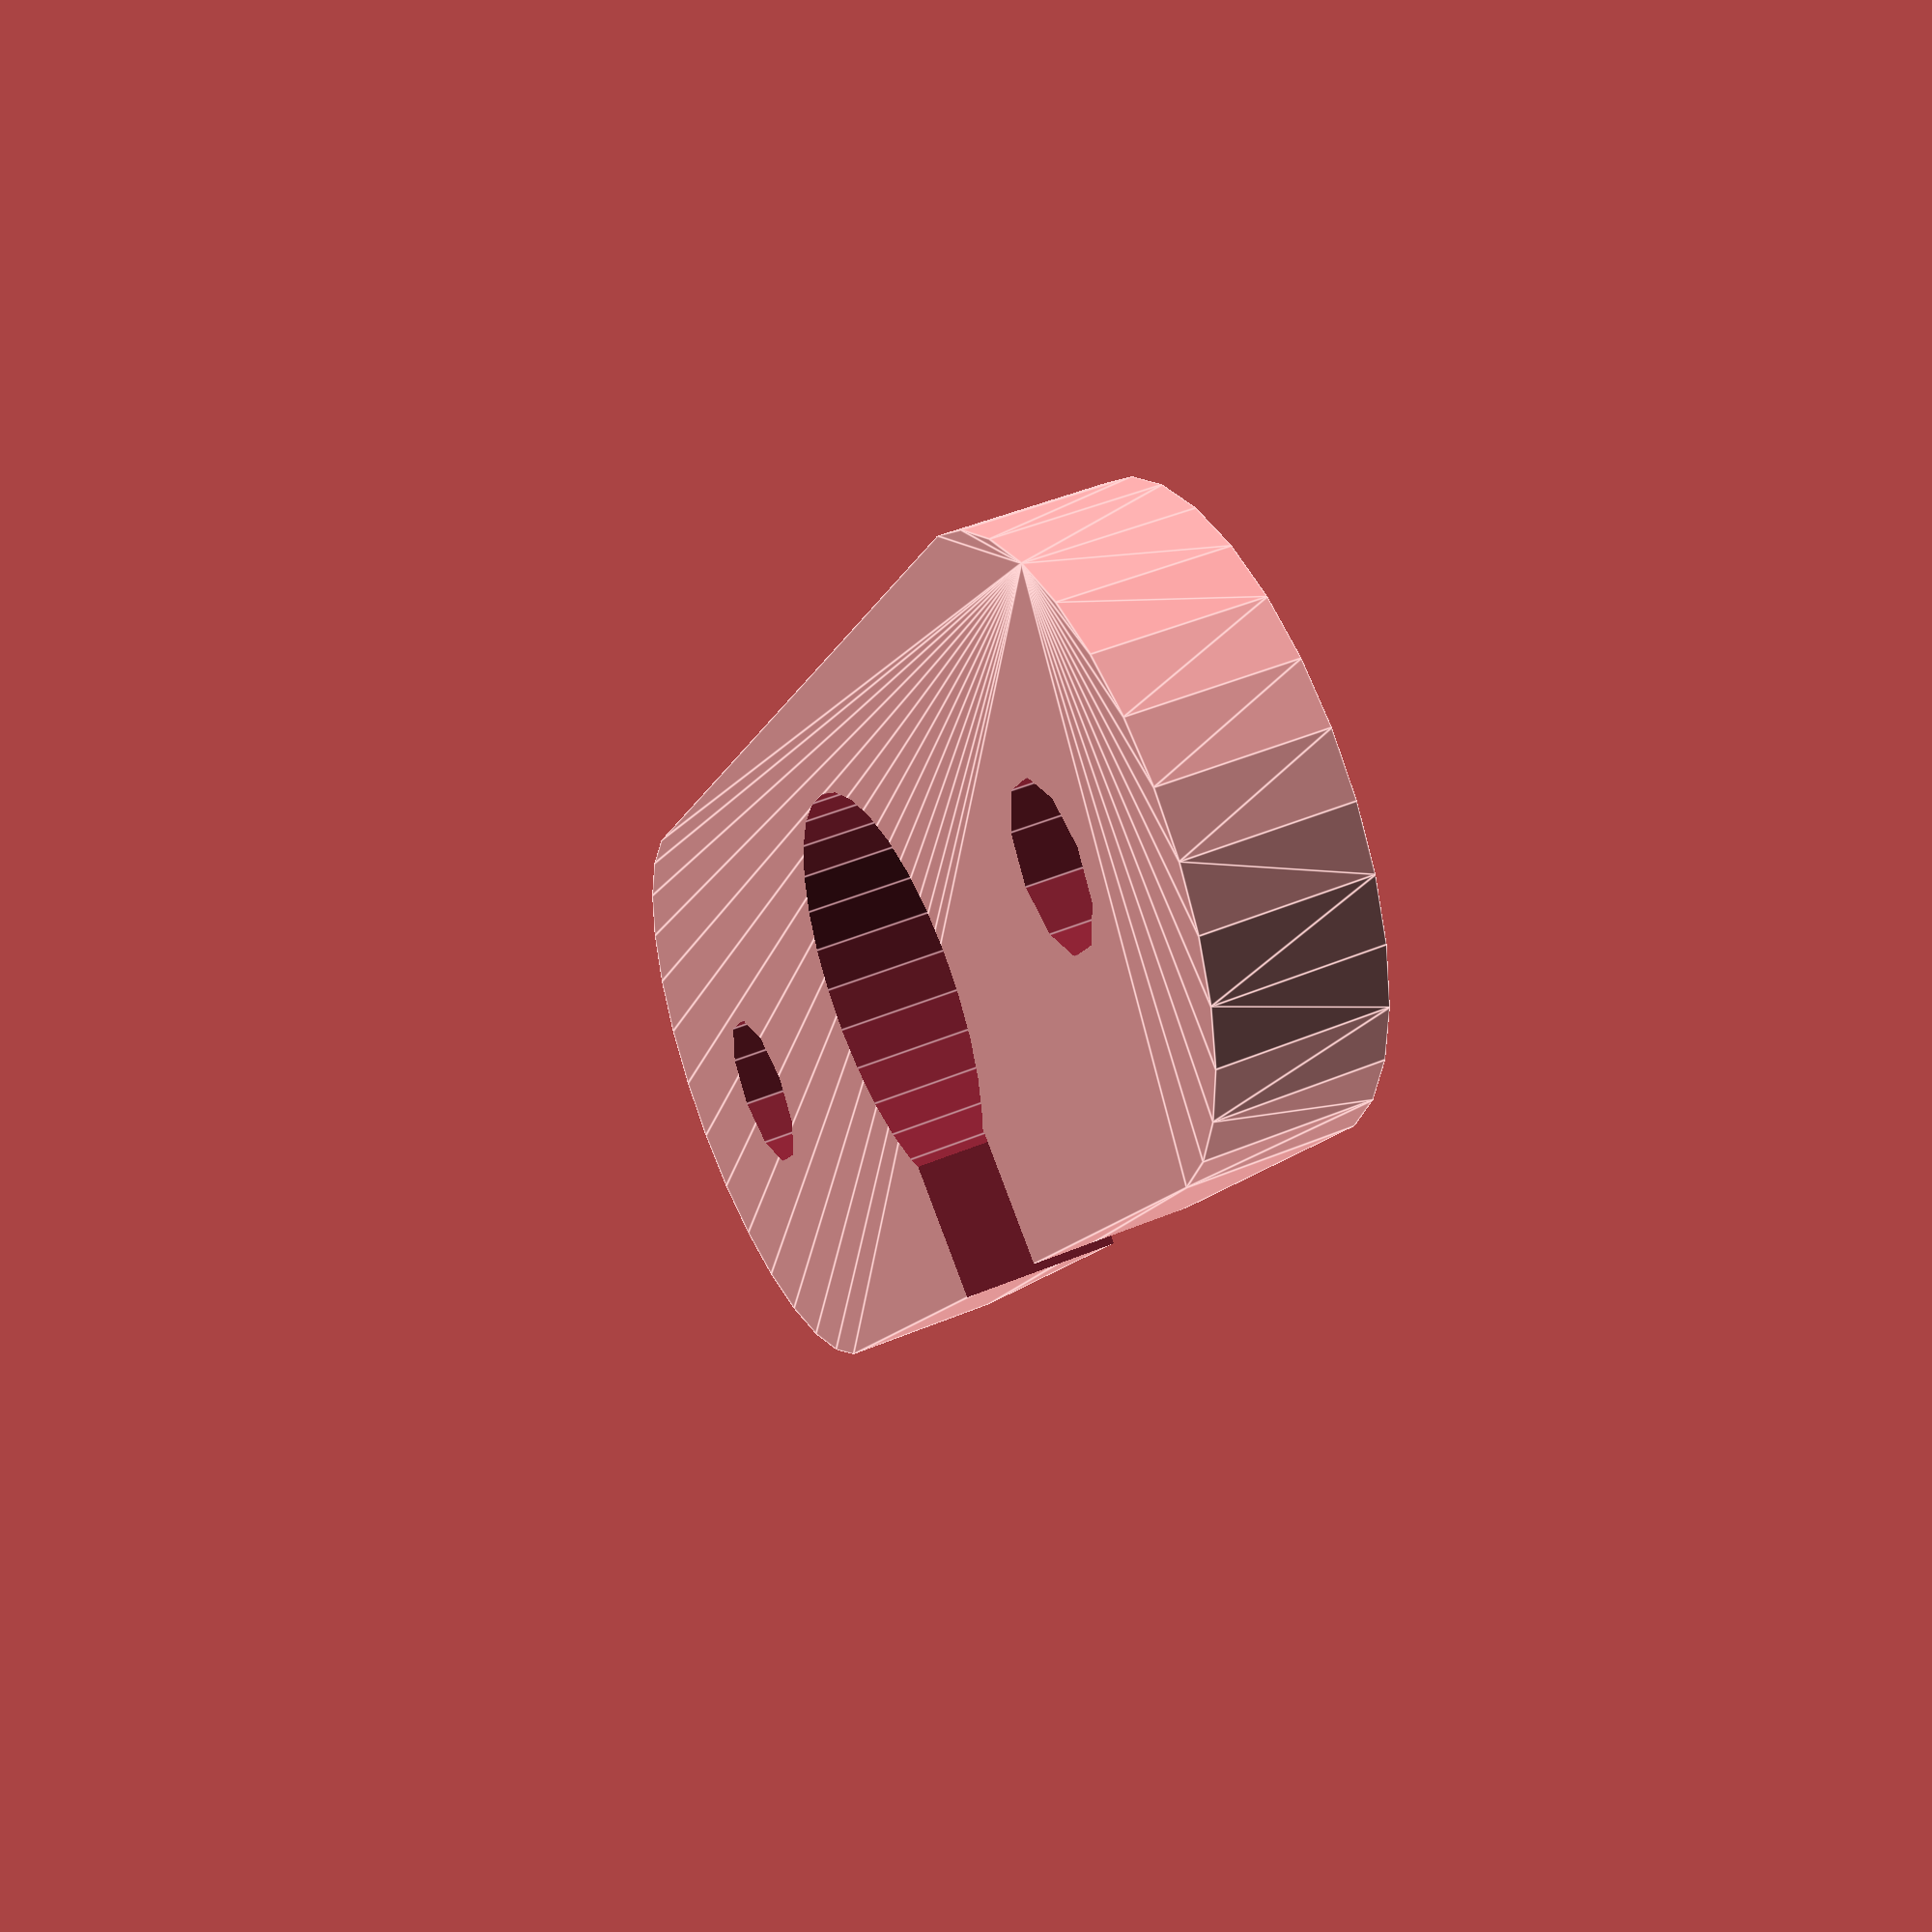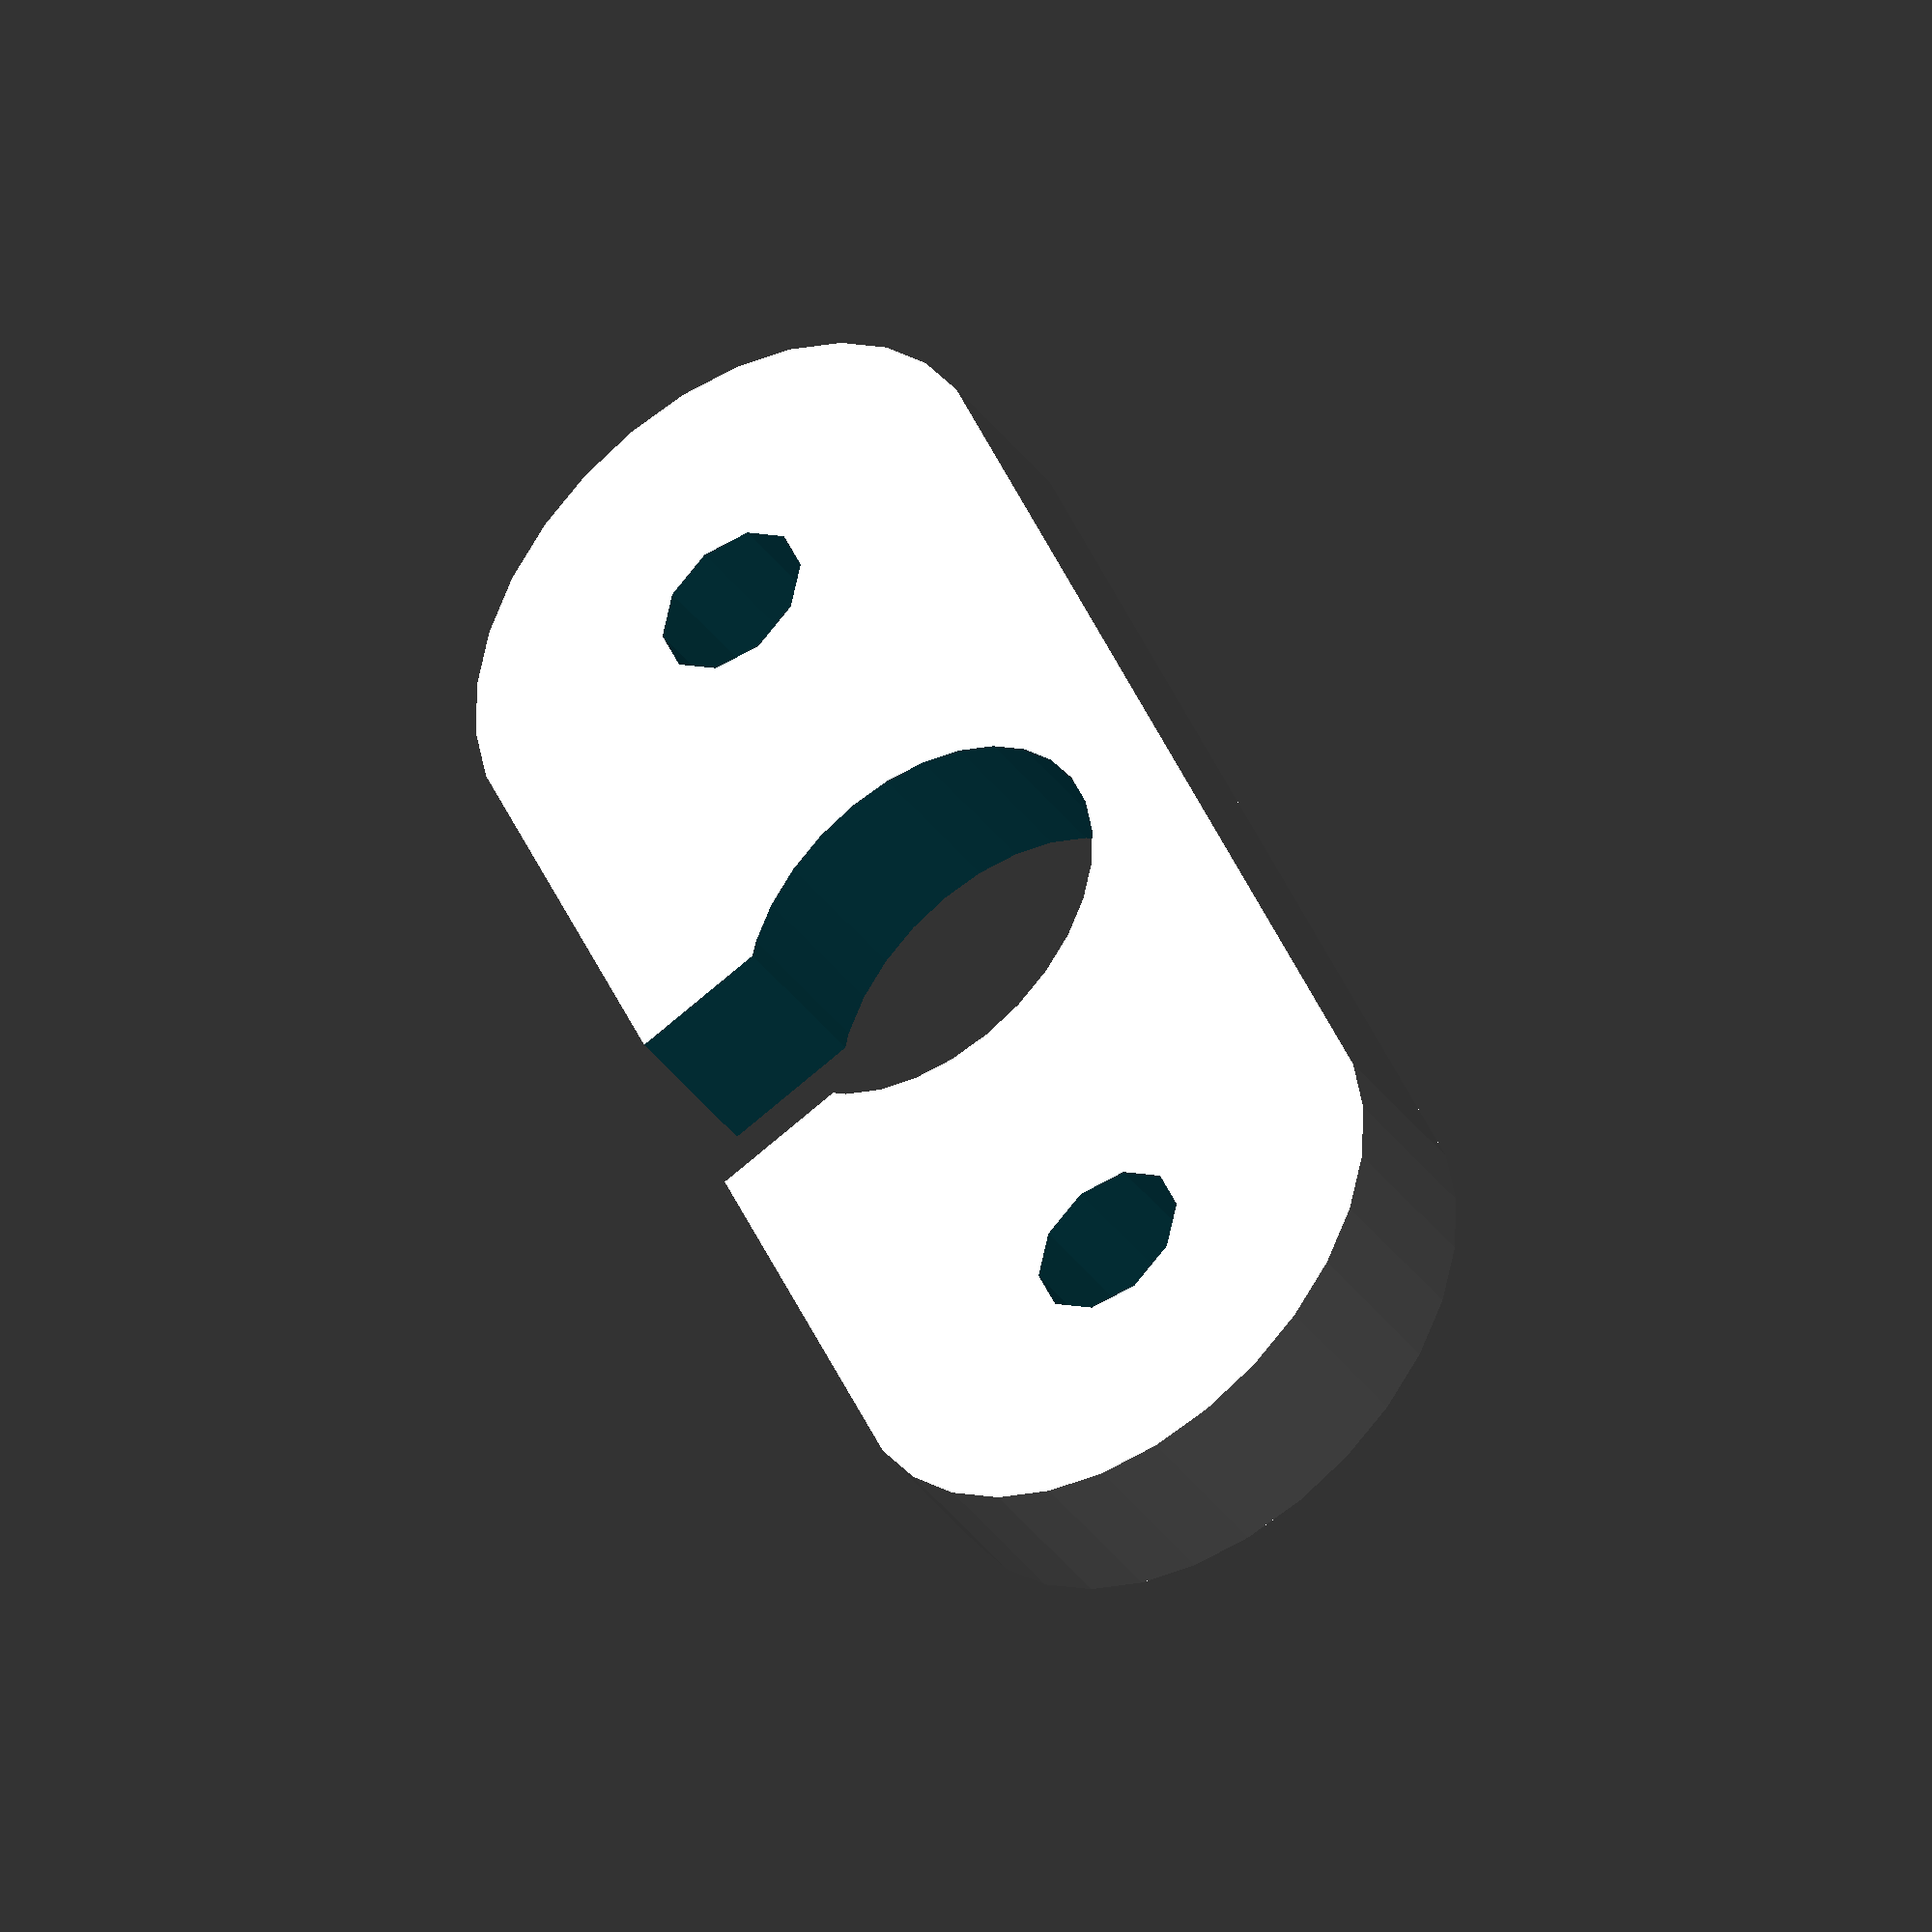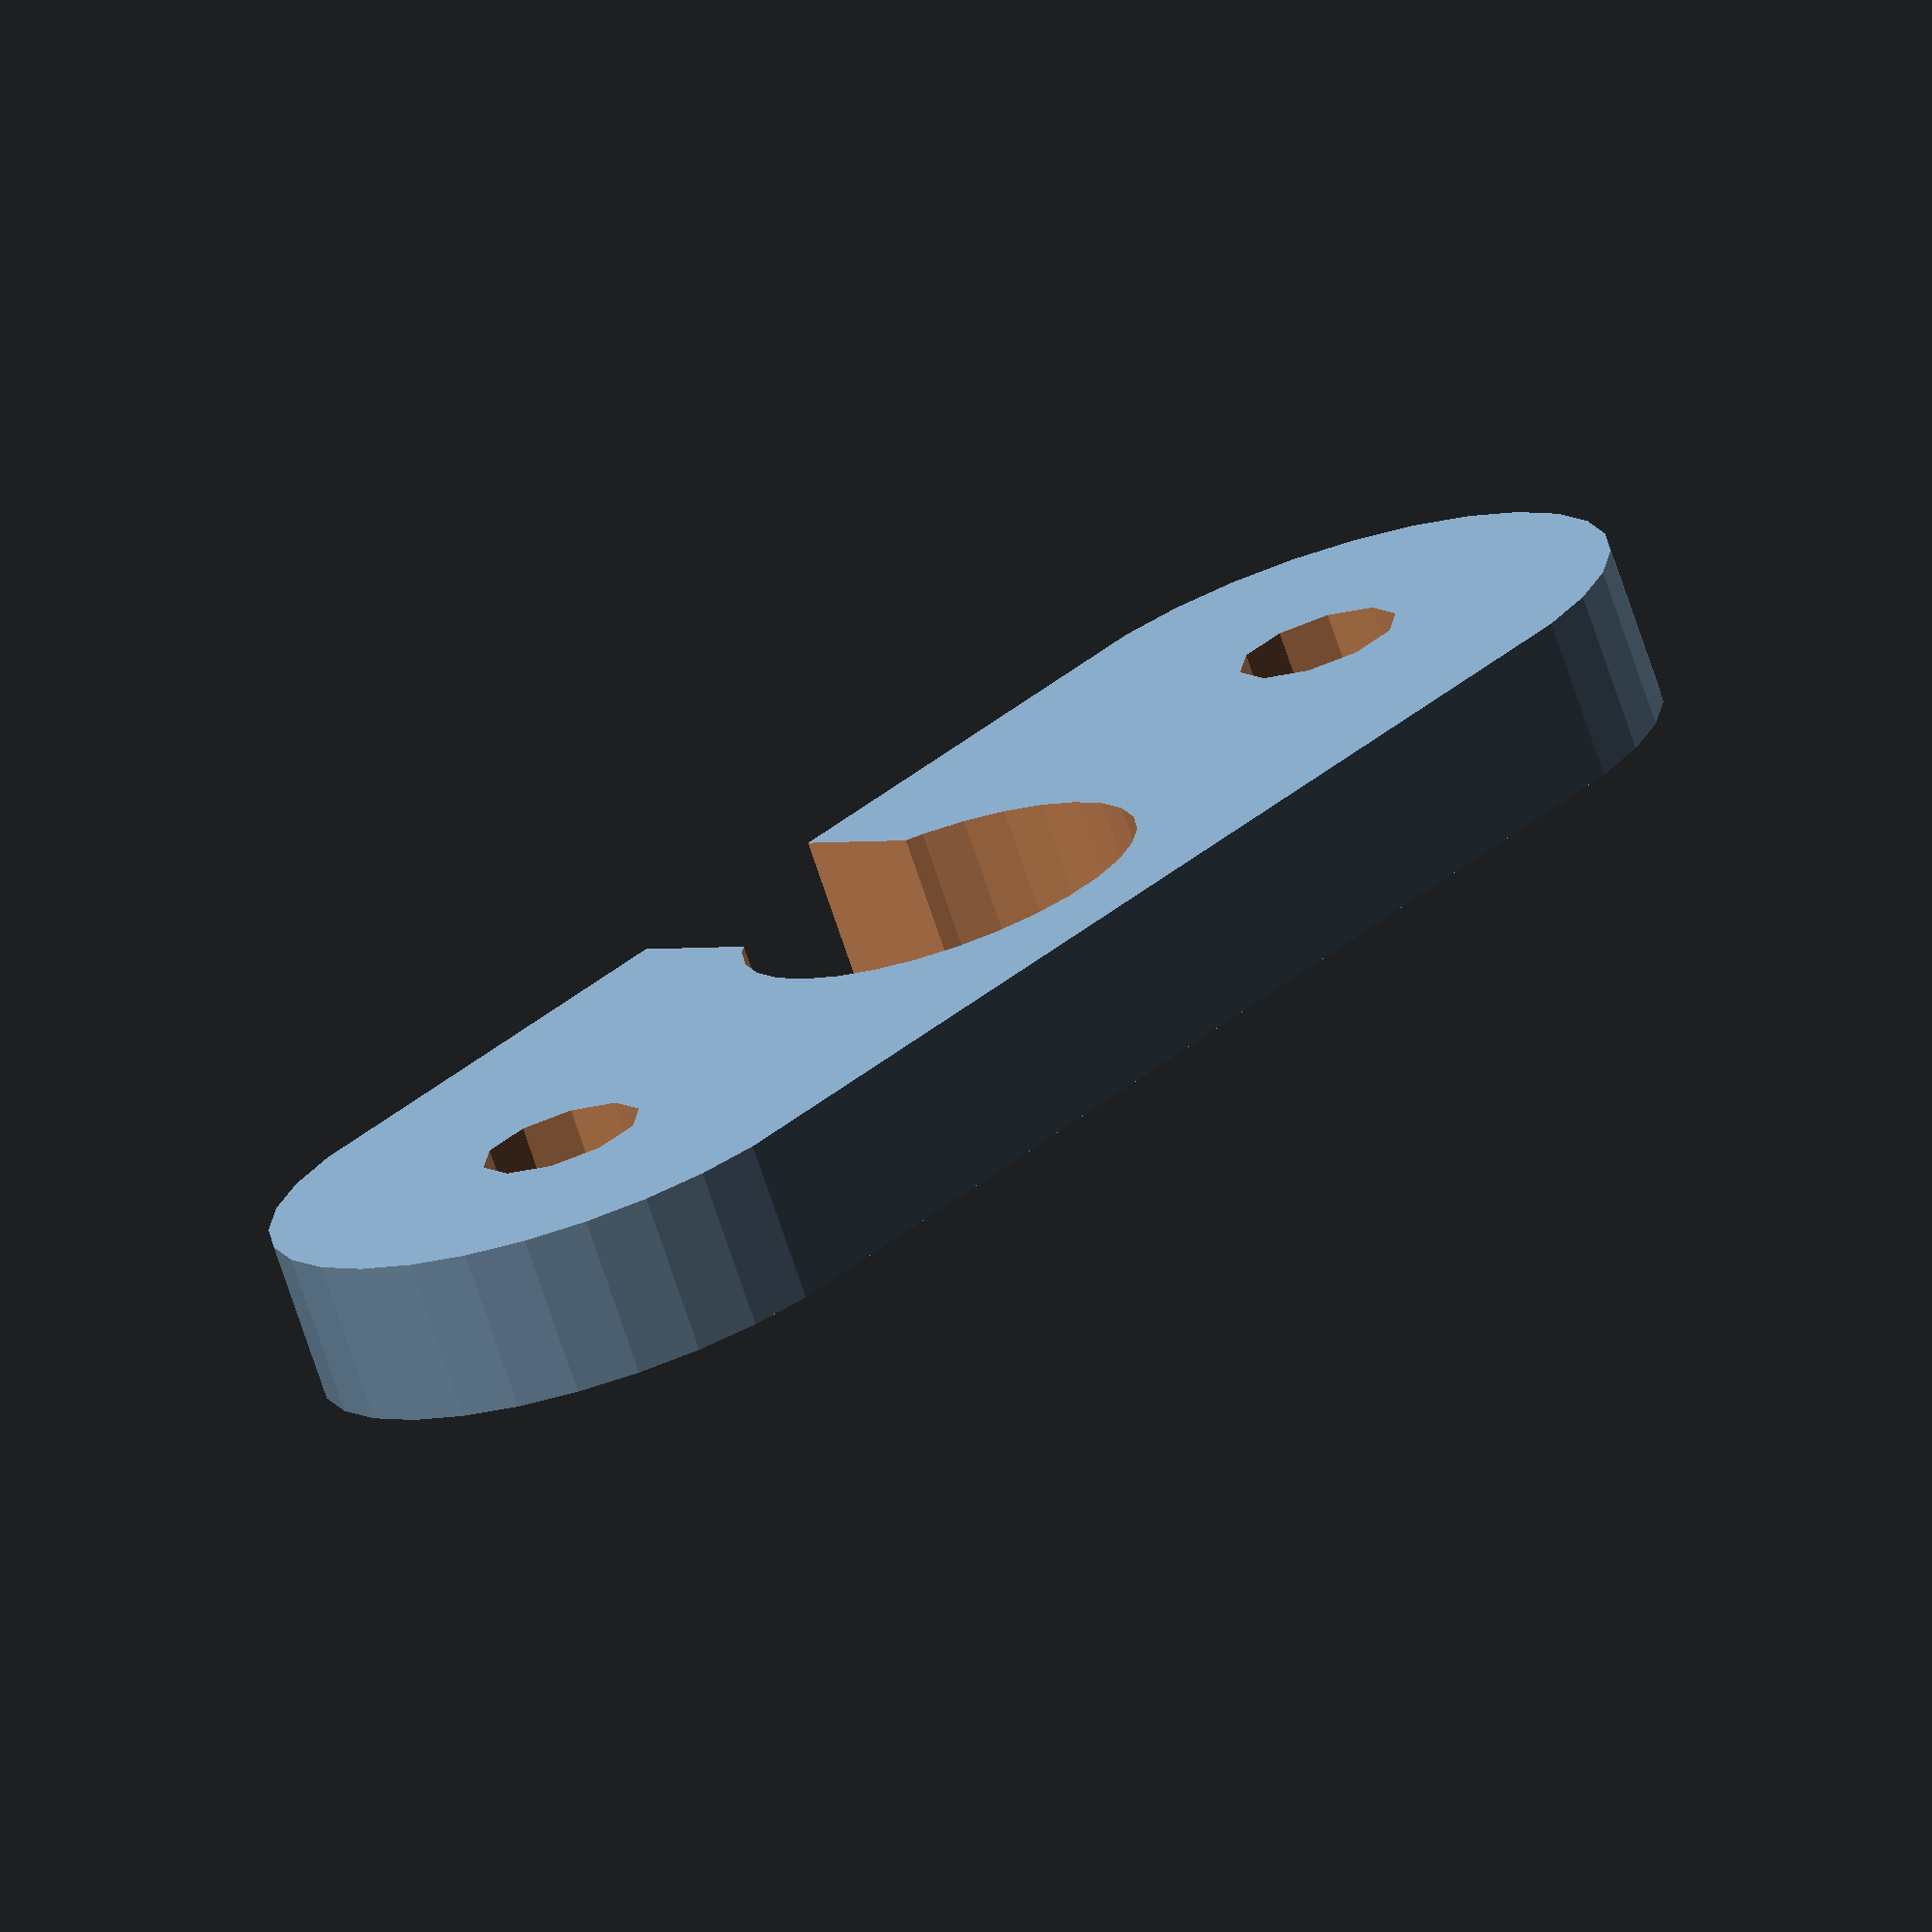
<openscad>
difference(){
hull(){
	translate([-14,0])cylinder(r=3.7,h=2,$fn=30);
	translate([0,0,0])cylinder(r=3.7,h=2,$fn=30);
}
translate([-14,0,-1])cylinder(r=1,h=4,$fn=10);
translate([0,0,-1])cylinder(r=1,h=4,$fn=10);
translate([-7,0,-1])cylinder(r=2.5,h=4,$fn=30);
translate([-8.5,1,-0.5])cube(3);
}
</openscad>
<views>
elev=134.7 azim=54.0 roll=295.9 proj=p view=edges
elev=41.5 azim=247.2 roll=33.8 proj=o view=wireframe
elev=72.7 azim=46.9 roll=198.5 proj=o view=solid
</views>
